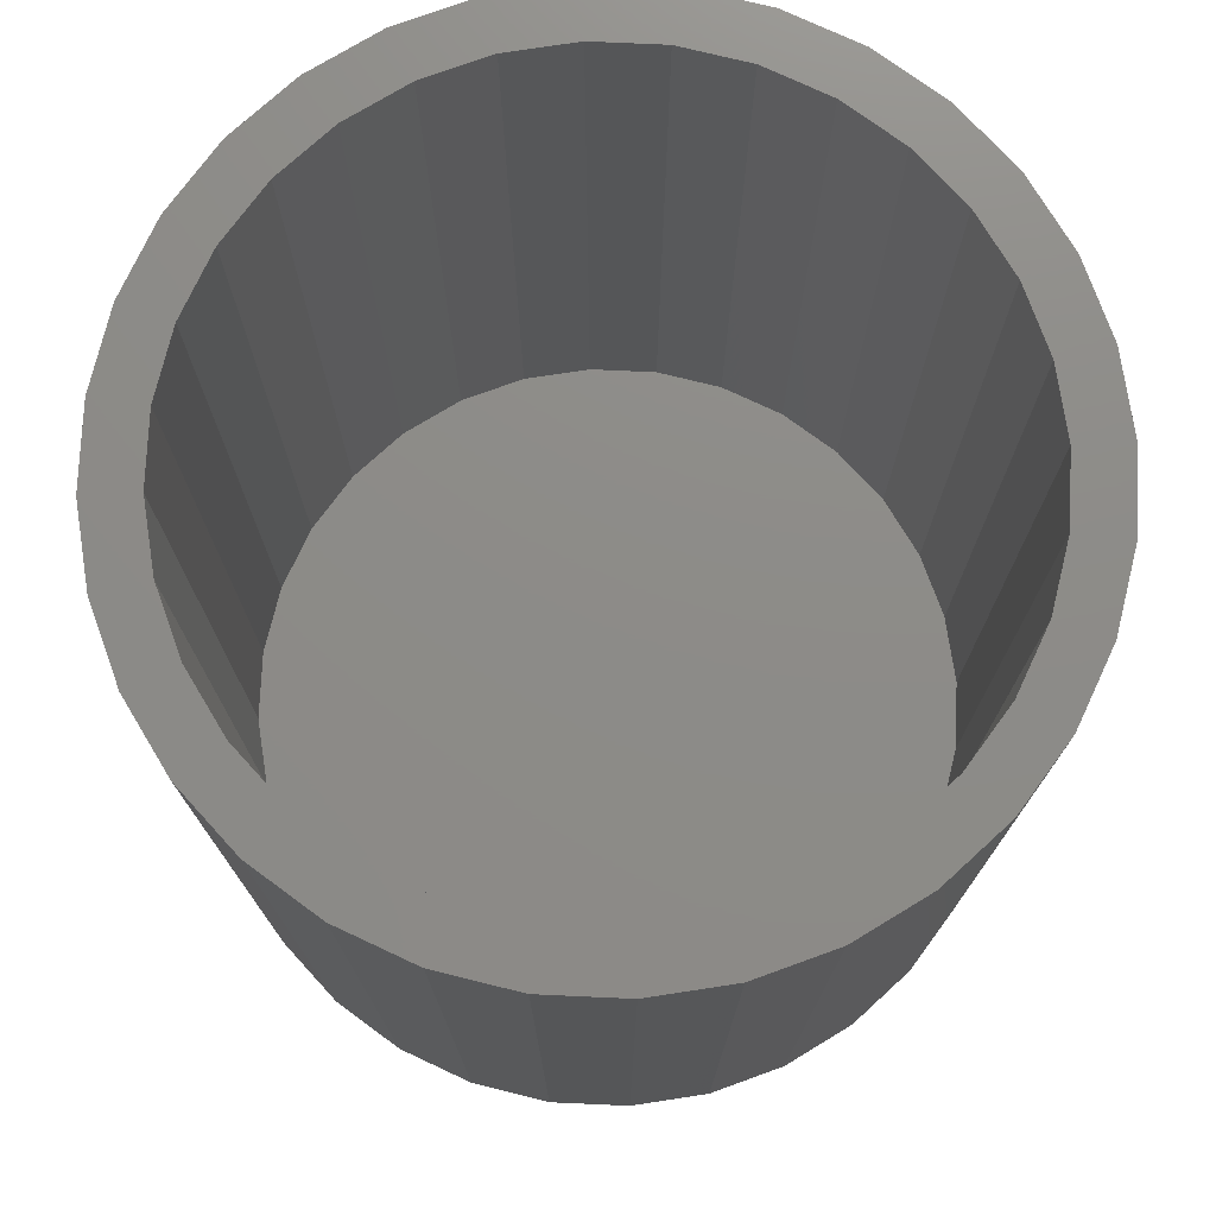
<metadata>
{"format":"stl","ext":"stl","renderer":"f3d","projection":"perspective","resolution":1024,"background":"white","views":[{"elev":75.4,"azim":-149.3,"up":"+Y"}]}
</metadata>
<code>
# stl→obj: 384 verts, 764 faces
v 0.2549 1.25e-16 -0.003783
v 0.2549 -0.25 -0.003783
v 0.2573 1.266e-16 0.02035
v 0.2573 -0.25 0.02035
v 0.2643 1.287e-16 0.04355
v 0.2643 -0.25 0.04355
v 0.2758 1.312e-16 0.06493
v 0.2758 -0.25 0.06493
v 0.2912 1.339e-16 0.08368
v 0.2912 -0.25 0.08368
v 0.3099 1.369e-16 0.09906
v 0.3099 -0.25 0.09906
v 0.3313 1.399e-16 0.1105
v 0.3313 -0.25 0.1105
v 0.3545 1.428e-16 0.1175
v 0.3545 -0.25 0.1175
v 0.3786 1.456e-16 0.1199
v 0.3786 -0.25 0.1199
v 0.4027 1.482e-16 0.1175
v 0.4027 -0.25 0.1175
v 0.426 1.504e-16 0.1105
v 0.426 -0.25 0.1105
v 0.4473 1.521e-16 0.09906
v 0.4473 -0.25 0.09906
v 0.4661 1.533e-16 0.08368
v 0.4661 -0.25 0.08368
v 0.4815 1.54e-16 0.06493
v 0.4815 -0.25 0.06493
v 0.4929 1.541e-16 0.04355
v 0.4929 -0.25 0.04355
v 0.4999 1.536e-16 0.02035
v 0.4999 -0.25 0.02035
v 0.5023 1.525e-16 -0.003783
v 0.5023 -0.25 -0.003783
v 0.4999 1.509e-16 -0.02791
v 0.4999 -0.25 -0.02791
v 0.4929 1.488e-16 -0.05111
v 0.4929 -0.25 -0.05111
v 0.4815 1.464e-16 -0.0725
v 0.4815 -0.25 -0.0725
v 0.4661 1.436e-16 -0.09124
v 0.4661 -0.25 -0.09124
v 0.4473 1.407e-16 -0.1066
v 0.4473 -0.25 -0.1066
v 0.426 1.377e-16 -0.1181
v 0.426 -0.25 -0.1181
v 0.4027 1.347e-16 -0.1251
v 0.4027 -0.25 -0.1251
v 0.3786 1.319e-16 -0.1275
v 0.3786 -0.25 -0.1275
v 0.3545 1.294e-16 -0.1251
v 0.3545 -0.25 -0.1251
v 0.3313 1.272e-16 -0.1181
v 0.3313 -0.25 -0.1181
v 0.3099 1.254e-16 -0.1066
v 0.3099 -0.25 -0.1066
v 0.2912 1.242e-16 -0.09124
v 0.2912 -0.25 -0.09124
v 0.2758 1.235e-16 -0.0725
v 0.2758 -0.25 -0.0725
v 0.2643 1.235e-16 -0.05111
v 0.2643 -0.25 -0.05111
v 0.2573 1.24e-16 -0.02791
v 0.2573 -0.25 -0.02791
v 0.356 -0.2578 0.1099
v 0.4012 -0.2578 0.1099
v 0.3786 -0.2578 0.1121
v 0.3343 -0.2578 0.1033
v 0.423 -0.2578 0.1033
v 0.3142 -0.2578 0.09256
v 0.443 -0.2578 0.09256
v 0.443 -0.2578 -0.1001
v 0.3343 -0.2578 -0.1108
v 0.423 -0.2578 -0.1108
v 0.356 -0.2578 -0.1174
v 0.4012 -0.2578 -0.1174
v 0.3786 -0.2578 -0.1197
v 0.4606 -0.2578 0.07815
v 0.2967 -0.2578 0.07815
v 0.475 -0.2578 0.06059
v 0.2823 -0.2578 0.06059
v 0.4857 -0.2578 0.04056
v 0.2716 -0.2578 0.04056
v 0.4923 -0.2578 0.01882
v 0.265 -0.2578 0.01882
v 0.4945 -0.2578 -0.003783
v 0.2627 -0.2578 -0.003783
v 0.4923 -0.2578 -0.02639
v 0.265 -0.2578 -0.02639
v 0.4857 -0.2578 -0.04813
v 0.2716 -0.2578 -0.04813
v 0.475 -0.2578 -0.06816
v 0.2823 -0.2578 -0.06816
v 0.4606 -0.2578 -0.08572
v 0.2967 -0.2578 -0.08572
v 0.3142 -0.2578 -0.1001
v 0.2612 -0.2577 -0.003783
v 0.2635 -0.2577 0.01912
v 0.2598 -0.2572 -0.003783
v 0.262 -0.2572 0.01941
v 0.2584 -0.2565 -0.003783
v 0.2607 -0.2565 0.01967
v 0.2572 -0.2555 -0.003783
v 0.2596 -0.2555 0.0199
v 0.2563 -0.2543 -0.003783
v 0.2586 -0.2543 0.02009
v 0.2555 -0.253 -0.003783
v 0.2579 -0.253 0.02023
v 0.2551 -0.2515 -0.003783
v 0.2575 -0.2515 0.02032
v 0.4938 -0.2577 0.01912
v 0.496 -0.2577 -0.003783
v 0.4952 -0.2572 0.01941
v 0.4975 -0.2572 -0.003783
v 0.4965 -0.2565 0.01967
v 0.4988 -0.2565 -0.003783
v 0.4977 -0.2555 0.0199
v 0.5 -0.2555 -0.003783
v 0.4986 -0.2543 0.02009
v 0.501 -0.2543 -0.003783
v 0.4993 -0.253 0.02023
v 0.5017 -0.253 -0.003783
v 0.4998 -0.2515 0.02032
v 0.5022 -0.2515 -0.003783
v 0.4871 -0.2577 0.04114
v 0.4884 -0.2572 0.0417
v 0.4897 -0.2565 0.04222
v 0.4908 -0.2555 0.04267
v 0.4917 -0.2543 0.04305
v 0.4923 -0.253 0.04332
v 0.4927 -0.2515 0.04349
v 0.4762 -0.2577 0.06144
v 0.4774 -0.2572 0.06225
v 0.4786 -0.2565 0.063
v 0.4796 -0.2555 0.06366
v 0.4804 -0.2543 0.0642
v 0.481 -0.253 0.0646
v 0.4813 -0.2515 0.06485
v 0.4616 -0.2577 0.07923
v 0.4627 -0.2572 0.08026
v 0.4636 -0.2565 0.08122
v 0.4645 -0.2555 0.08206
v 0.4651 -0.2543 0.08274
v 0.4657 -0.253 0.08325
v 0.466 -0.2515 0.08357
v 0.4438 -0.2577 0.09383
v 0.4447 -0.2572 0.09505
v 0.4454 -0.2565 0.09617
v 0.4461 -0.2555 0.09715
v 0.4466 -0.2543 0.09796
v 0.447 -0.253 0.09856
v 0.4473 -0.2515 0.09893
v 0.4235 -0.2577 0.1047
v 0.4241 -0.2572 0.106
v 0.4246 -0.2565 0.1073
v 0.4251 -0.2555 0.1084
v 0.4254 -0.2543 0.1093
v 0.4257 -0.253 0.1099
v 0.4259 -0.2515 0.1103
v 0.4015 -0.2577 0.1114
v 0.4018 -0.2572 0.1128
v 0.4021 -0.2565 0.1141
v 0.4023 -0.2555 0.1153
v 0.4025 -0.2543 0.1162
v 0.4026 -0.253 0.1169
v 0.4027 -0.2515 0.1174
v 0.3786 -0.2577 0.1136
v 0.3786 -0.2572 0.1151
v 0.3786 -0.2565 0.1164
v 0.3786 -0.2555 0.1176
v 0.3786 -0.2543 0.1186
v 0.3786 -0.253 0.1193
v 0.3786 -0.2515 0.1198
v 0.3557 -0.2577 0.1114
v 0.3554 -0.2572 0.1128
v 0.3552 -0.2565 0.1141
v 0.3549 -0.2555 0.1153
v 0.3547 -0.2543 0.1162
v 0.3546 -0.253 0.1169
v 0.3545 -0.2515 0.1174
v 0.3337 -0.2577 0.1047
v 0.3331 -0.2572 0.106
v 0.3326 -0.2565 0.1073
v 0.3322 -0.2555 0.1084
v 0.3318 -0.2543 0.1093
v 0.3315 -0.253 0.1099
v 0.3313 -0.2515 0.1103
v 0.3134 -0.2577 0.09383
v 0.3126 -0.2572 0.09505
v 0.3118 -0.2565 0.09617
v 0.3112 -0.2555 0.09715
v 0.3106 -0.2543 0.09796
v 0.3102 -0.253 0.09856
v 0.31 -0.2515 0.09893
v 0.2956 -0.2577 0.07923
v 0.2946 -0.2572 0.08026
v 0.2936 -0.2565 0.08122
v 0.2928 -0.2555 0.08206
v 0.2921 -0.2543 0.08274
v 0.2916 -0.253 0.08325
v 0.2913 -0.2515 0.08357
v 0.281 -0.2577 0.06144
v 0.2798 -0.2572 0.06225
v 0.2787 -0.2565 0.063
v 0.2777 -0.2555 0.06366
v 0.2769 -0.2543 0.0642
v 0.2763 -0.253 0.0646
v 0.2759 -0.2515 0.06485
v 0.2702 -0.2577 0.04114
v 0.2688 -0.2572 0.0417
v 0.2676 -0.2565 0.04222
v 0.2665 -0.2555 0.04267
v 0.2656 -0.2543 0.04305
v 0.2649 -0.253 0.04332
v 0.2645 -0.2515 0.04349
v 0.4938 -0.2577 -0.02669
v 0.4952 -0.2572 -0.02697
v 0.4965 -0.2565 -0.02724
v 0.4977 -0.2555 -0.02747
v 0.4986 -0.2543 -0.02766
v 0.4993 -0.253 -0.0278
v 0.4998 -0.2515 -0.02788
v 0.2635 -0.2577 -0.02669
v 0.262 -0.2572 -0.02697
v 0.2607 -0.2565 -0.02724
v 0.2596 -0.2555 -0.02747
v 0.2586 -0.2543 -0.02766
v 0.2579 -0.253 -0.0278
v 0.2575 -0.2515 -0.02788
v 0.2702 -0.2577 -0.04871
v 0.2688 -0.2572 -0.04927
v 0.2676 -0.2565 -0.04979
v 0.2665 -0.2555 -0.05024
v 0.2656 -0.2543 -0.05061
v 0.2649 -0.253 -0.05089
v 0.2645 -0.2515 -0.05106
v 0.281 -0.2577 -0.069
v 0.2798 -0.2572 -0.06982
v 0.2787 -0.2565 -0.07057
v 0.2777 -0.2555 -0.07123
v 0.2769 -0.2543 -0.07177
v 0.2763 -0.253 -0.07217
v 0.2759 -0.2515 -0.07241
v 0.2956 -0.2577 -0.08679
v 0.2946 -0.2572 -0.08783
v 0.2936 -0.2565 -0.08879
v 0.2928 -0.2555 -0.08962
v 0.2921 -0.2543 -0.09031
v 0.2916 -0.253 -0.09082
v 0.2913 -0.2515 -0.09113
v 0.3134 -0.2577 -0.1014
v 0.3126 -0.2572 -0.1026
v 0.3118 -0.2565 -0.1037
v 0.3112 -0.2555 -0.1047
v 0.3106 -0.2543 -0.1055
v 0.3102 -0.253 -0.1061
v 0.31 -0.2515 -0.1065
v 0.3337 -0.2577 -0.1122
v 0.3331 -0.2572 -0.1136
v 0.3326 -0.2565 -0.1148
v 0.3322 -0.2555 -0.1159
v 0.3318 -0.2543 -0.1168
v 0.3315 -0.253 -0.1175
v 0.3313 -0.2515 -0.1179
v 0.3557 -0.2577 -0.1189
v 0.3554 -0.2572 -0.1204
v 0.3552 -0.2565 -0.1217
v 0.3549 -0.2555 -0.1228
v 0.3547 -0.2543 -0.1238
v 0.3546 -0.253 -0.1245
v 0.3545 -0.2515 -0.1249
v 0.3786 -0.2577 -0.1212
v 0.3786 -0.2572 -0.1226
v 0.3786 -0.2565 -0.124
v 0.3786 -0.2555 -0.1252
v 0.3786 -0.2543 -0.1262
v 0.3786 -0.253 -0.1269
v 0.3786 -0.2515 -0.1273
v 0.4015 -0.2577 -0.1189
v 0.4018 -0.2572 -0.1204
v 0.4021 -0.2565 -0.1217
v 0.4023 -0.2555 -0.1228
v 0.4025 -0.2543 -0.1238
v 0.4026 -0.253 -0.1245
v 0.4027 -0.2515 -0.1249
v 0.4235 -0.2577 -0.1122
v 0.4241 -0.2572 -0.1136
v 0.4246 -0.2565 -0.1148
v 0.4251 -0.2555 -0.1159
v 0.4254 -0.2543 -0.1168
v 0.4257 -0.253 -0.1175
v 0.4259 -0.2515 -0.1179
v 0.4438 -0.2577 -0.1014
v 0.4447 -0.2572 -0.1026
v 0.4454 -0.2565 -0.1037
v 0.4461 -0.2555 -0.1047
v 0.4466 -0.2543 -0.1055
v 0.447 -0.253 -0.1061
v 0.4473 -0.2515 -0.1065
v 0.4616 -0.2577 -0.08679
v 0.4627 -0.2572 -0.08783
v 0.4636 -0.2565 -0.08879
v 0.4645 -0.2555 -0.08962
v 0.4651 -0.2543 -0.09031
v 0.4657 -0.253 -0.09082
v 0.466 -0.2515 -0.09113
v 0.4762 -0.2577 -0.069
v 0.4774 -0.2572 -0.06982
v 0.4786 -0.2565 -0.07057
v 0.4796 -0.2555 -0.07123
v 0.4804 -0.2543 -0.07177
v 0.481 -0.253 -0.07217
v 0.4813 -0.2515 -0.07241
v 0.4871 -0.2577 -0.04871
v 0.4884 -0.2572 -0.04927
v 0.4897 -0.2565 -0.04979
v 0.4908 -0.2555 -0.05024
v 0.4917 -0.2543 -0.05061
v 0.4923 -0.253 -0.05089
v 0.4927 -0.2515 -0.05106
v 0.3786 1.725e-16 0.1043
v 0.3575 1.701e-16 0.1022
v 0.3373 1.675e-16 0.09605
v 0.3186 1.649e-16 0.08607
v 0.3022 1.623e-16 0.07263
v 0.3186 1.549e-16 -0.09363
v 0.3373 1.564e-16 -0.1036
v 0.3575 1.583e-16 -0.1098
v 0.3786 1.605e-16 -0.1118
v 0.3997 1.748e-16 0.1022
v 0.42 1.767e-16 0.09605
v 0.4387 1.782e-16 0.08607
v 0.455 1.708e-16 -0.08019
v 0.4387 1.682e-16 -0.09363
v 0.42 1.656e-16 -0.1036
v 0.3997 1.63e-16 -0.1098
v 0.2888 1.599e-16 0.05625
v 0.2788 1.577e-16 0.03757
v 0.2726 1.559e-16 0.0173
v 0.2706 1.545e-16 -0.003783
v 0.2726 1.536e-16 -0.02486
v 0.2788 1.532e-16 -0.04514
v 0.2888 1.532e-16 -0.06382
v 0.3022 1.538e-16 -0.08019
v 0.4685 1.732e-16 -0.06382
v 0.4785 1.753e-16 -0.04514
v 0.4846 1.771e-16 -0.02486
v 0.4867 1.785e-16 -0.003783
v 0.4846 1.795e-16 0.0173
v 0.4785 1.799e-16 0.03757
v 0.4685 1.798e-16 0.05625
v 0.455 1.793e-16 0.07263
v 0.3997 -0.2422 -0.1098
v 0.42 -0.2422 -0.1036
v 0.4387 -0.2422 -0.09363
v 0.455 -0.2422 -0.08019
v 0.4685 -0.2422 -0.06382
v 0.4785 -0.2422 -0.04514
v 0.4846 -0.2422 -0.02486
v 0.4867 -0.2422 -0.003783
v 0.3786 -0.2422 -0.1118
v 0.3575 -0.2422 -0.1098
v 0.3373 -0.2422 -0.1036
v 0.3186 -0.2422 -0.09363
v 0.3022 -0.2422 -0.08019
v 0.2888 -0.2422 -0.06382
v 0.2788 -0.2422 -0.04514
v 0.2726 -0.2422 -0.02486
v 0.2706 -0.2422 -0.003783
v 0.3575 -0.2422 0.1022
v 0.3373 -0.2422 0.09605
v 0.3186 -0.2422 0.08607
v 0.3022 -0.2422 0.07263
v 0.2888 -0.2422 0.05625
v 0.2788 -0.2422 0.03757
v 0.2726 -0.2422 0.0173
v 0.3786 -0.2422 0.1043
v 0.3997 -0.2422 0.1022
v 0.42 -0.2422 0.09605
v 0.4387 -0.2422 0.08607
v 0.455 -0.2422 0.07263
v 0.4685 -0.2422 0.05625
v 0.4785 -0.2422 0.03757
v 0.4846 -0.2422 0.0173
f 1 2 3
f 3 2 4
f 3 4 5
f 5 4 6
f 5 6 7
f 7 6 8
f 7 8 9
f 9 8 10
f 9 10 11
f 11 10 12
f 11 12 13
f 13 12 14
f 13 14 15
f 15 14 16
f 15 16 17
f 17 16 18
f 17 18 19
f 19 18 20
f 19 20 21
f 21 20 22
f 21 22 23
f 23 22 24
f 23 24 25
f 25 24 26
f 25 26 27
f 27 26 28
f 27 28 29
f 29 28 30
f 29 30 31
f 31 30 32
f 31 32 33
f 33 32 34
f 33 34 35
f 35 34 36
f 35 36 37
f 37 36 38
f 37 38 39
f 39 38 40
f 39 40 41
f 41 40 42
f 41 42 43
f 43 42 44
f 43 44 45
f 45 44 46
f 45 46 47
f 47 46 48
f 47 48 49
f 49 48 50
f 49 50 51
f 51 50 52
f 51 52 53
f 53 52 54
f 53 54 55
f 55 54 56
f 55 56 57
f 57 56 58
f 57 58 59
f 59 58 60
f 59 60 61
f 61 60 62
f 61 62 63
f 63 62 64
f 63 64 1
f 1 64 2
f 65 66 67
f 66 65 68
f 66 68 69
f 69 68 70
f 69 70 71
f 72 73 74
f 74 73 75
f 74 75 76
f 76 75 77
f 71 70 78
f 78 70 79
f 78 79 80
f 80 79 81
f 80 81 82
f 82 81 83
f 82 83 84
f 84 83 85
f 84 85 86
f 86 85 87
f 86 87 88
f 88 87 89
f 88 89 90
f 90 89 91
f 90 91 92
f 92 91 93
f 92 93 94
f 94 93 95
f 94 95 72
f 72 95 96
f 72 96 73
f 87 85 97
f 97 85 98
f 97 98 99
f 99 98 100
f 99 100 101
f 101 100 102
f 101 102 103
f 103 102 104
f 103 104 105
f 105 104 106
f 105 106 107
f 107 106 108
f 107 108 109
f 109 108 110
f 109 110 2
f 2 110 4
f 84 86 111
f 111 86 112
f 111 112 113
f 113 112 114
f 113 114 115
f 115 114 116
f 115 116 117
f 117 116 118
f 117 118 119
f 119 118 120
f 119 120 121
f 121 120 122
f 121 122 123
f 123 122 124
f 123 124 32
f 32 124 34
f 82 84 125
f 125 84 111
f 125 111 126
f 126 111 113
f 126 113 127
f 127 113 115
f 127 115 128
f 128 115 117
f 128 117 129
f 129 117 119
f 129 119 130
f 130 119 121
f 130 121 131
f 131 121 123
f 131 123 30
f 30 123 32
f 80 82 132
f 132 82 125
f 132 125 133
f 133 125 126
f 133 126 134
f 134 126 127
f 134 127 135
f 135 127 128
f 135 128 136
f 136 128 129
f 136 129 137
f 137 129 130
f 137 130 138
f 138 130 131
f 138 131 28
f 28 131 30
f 78 80 139
f 139 80 132
f 139 132 140
f 140 132 133
f 140 133 141
f 141 133 134
f 141 134 142
f 142 134 135
f 142 135 143
f 143 135 136
f 143 136 144
f 144 136 137
f 144 137 145
f 145 137 138
f 145 138 26
f 26 138 28
f 71 78 146
f 146 78 139
f 146 139 147
f 147 139 140
f 147 140 148
f 148 140 141
f 148 141 149
f 149 141 142
f 149 142 150
f 150 142 143
f 150 143 151
f 151 143 144
f 151 144 152
f 152 144 145
f 152 145 24
f 24 145 26
f 69 71 153
f 153 71 146
f 153 146 154
f 154 146 147
f 154 147 155
f 155 147 148
f 155 148 156
f 156 148 149
f 156 149 157
f 157 149 150
f 157 150 158
f 158 150 151
f 158 151 159
f 159 151 152
f 159 152 22
f 22 152 24
f 66 69 160
f 160 69 153
f 160 153 161
f 161 153 154
f 161 154 162
f 162 154 155
f 162 155 163
f 163 155 156
f 163 156 164
f 164 156 157
f 164 157 165
f 165 157 158
f 165 158 166
f 166 158 159
f 166 159 20
f 20 159 22
f 67 66 167
f 167 66 160
f 167 160 168
f 168 160 161
f 168 161 169
f 169 161 162
f 169 162 170
f 170 162 163
f 170 163 171
f 171 163 164
f 171 164 172
f 172 164 165
f 172 165 173
f 173 165 166
f 173 166 18
f 18 166 20
f 65 67 174
f 174 67 167
f 174 167 175
f 175 167 168
f 175 168 176
f 176 168 169
f 176 169 177
f 177 169 170
f 177 170 178
f 178 170 171
f 178 171 179
f 179 171 172
f 179 172 180
f 180 172 173
f 180 173 16
f 16 173 18
f 68 65 181
f 181 65 174
f 181 174 182
f 182 174 175
f 182 175 183
f 183 175 176
f 183 176 184
f 184 176 177
f 184 177 185
f 185 177 178
f 185 178 186
f 186 178 179
f 186 179 187
f 187 179 180
f 187 180 14
f 14 180 16
f 70 68 188
f 188 68 181
f 188 181 189
f 189 181 182
f 189 182 190
f 190 182 183
f 190 183 191
f 191 183 184
f 191 184 192
f 192 184 185
f 192 185 193
f 193 185 186
f 193 186 194
f 194 186 187
f 194 187 12
f 12 187 14
f 79 70 195
f 195 70 188
f 195 188 196
f 196 188 189
f 196 189 197
f 197 189 190
f 197 190 198
f 198 190 191
f 198 191 199
f 199 191 192
f 199 192 200
f 200 192 193
f 200 193 201
f 201 193 194
f 201 194 10
f 10 194 12
f 81 79 202
f 202 79 195
f 202 195 203
f 203 195 196
f 203 196 204
f 204 196 197
f 204 197 205
f 205 197 198
f 205 198 206
f 206 198 199
f 206 199 207
f 207 199 200
f 207 200 208
f 208 200 201
f 208 201 8
f 8 201 10
f 83 81 209
f 209 81 202
f 209 202 210
f 210 202 203
f 210 203 211
f 211 203 204
f 211 204 212
f 212 204 205
f 212 205 213
f 213 205 206
f 213 206 214
f 214 206 207
f 214 207 215
f 215 207 208
f 215 208 6
f 6 208 8
f 85 83 98
f 98 83 209
f 98 209 100
f 100 209 210
f 100 210 102
f 102 210 211
f 102 211 104
f 104 211 212
f 104 212 106
f 106 212 213
f 106 213 108
f 108 213 214
f 108 214 110
f 110 214 215
f 110 215 4
f 4 215 6
f 86 88 112
f 112 88 216
f 112 216 114
f 114 216 217
f 114 217 116
f 116 217 218
f 116 218 118
f 118 218 219
f 118 219 120
f 120 219 220
f 120 220 122
f 122 220 221
f 122 221 124
f 124 221 222
f 124 222 34
f 34 222 36
f 89 87 223
f 223 87 97
f 223 97 224
f 224 97 99
f 224 99 225
f 225 99 101
f 225 101 226
f 226 101 103
f 226 103 227
f 227 103 105
f 227 105 228
f 228 105 107
f 228 107 229
f 229 107 109
f 229 109 64
f 64 109 2
f 91 89 230
f 230 89 223
f 230 223 231
f 231 223 224
f 231 224 232
f 232 224 225
f 232 225 233
f 233 225 226
f 233 226 234
f 234 226 227
f 234 227 235
f 235 227 228
f 235 228 236
f 236 228 229
f 236 229 62
f 62 229 64
f 93 91 237
f 237 91 230
f 237 230 238
f 238 230 231
f 238 231 239
f 239 231 232
f 239 232 240
f 240 232 233
f 240 233 241
f 241 233 234
f 241 234 242
f 242 234 235
f 242 235 243
f 243 235 236
f 243 236 60
f 60 236 62
f 95 93 244
f 244 93 237
f 244 237 245
f 245 237 238
f 245 238 246
f 246 238 239
f 246 239 247
f 247 239 240
f 247 240 248
f 248 240 241
f 248 241 249
f 249 241 242
f 249 242 250
f 250 242 243
f 250 243 58
f 58 243 60
f 96 95 251
f 251 95 244
f 251 244 252
f 252 244 245
f 252 245 253
f 253 245 246
f 253 246 254
f 254 246 247
f 254 247 255
f 255 247 248
f 255 248 256
f 256 248 249
f 256 249 257
f 257 249 250
f 257 250 56
f 56 250 58
f 73 96 258
f 258 96 251
f 258 251 259
f 259 251 252
f 259 252 260
f 260 252 253
f 260 253 261
f 261 253 254
f 261 254 262
f 262 254 255
f 262 255 263
f 263 255 256
f 263 256 264
f 264 256 257
f 264 257 54
f 54 257 56
f 75 73 265
f 265 73 258
f 265 258 266
f 266 258 259
f 266 259 267
f 267 259 260
f 267 260 268
f 268 260 261
f 268 261 269
f 269 261 262
f 269 262 270
f 270 262 263
f 270 263 271
f 271 263 264
f 271 264 52
f 52 264 54
f 77 75 272
f 272 75 265
f 272 265 273
f 273 265 266
f 273 266 274
f 274 266 267
f 274 267 275
f 275 267 268
f 275 268 276
f 276 268 269
f 276 269 277
f 277 269 270
f 277 270 278
f 278 270 271
f 278 271 50
f 50 271 52
f 76 77 279
f 279 77 272
f 279 272 280
f 280 272 273
f 280 273 281
f 281 273 274
f 281 274 282
f 282 274 275
f 282 275 283
f 283 275 276
f 283 276 284
f 284 276 277
f 284 277 285
f 285 277 278
f 285 278 48
f 48 278 50
f 74 76 286
f 286 76 279
f 286 279 287
f 287 279 280
f 287 280 288
f 288 280 281
f 288 281 289
f 289 281 282
f 289 282 290
f 290 282 283
f 290 283 291
f 291 283 284
f 291 284 292
f 292 284 285
f 292 285 46
f 46 285 48
f 72 74 293
f 293 74 286
f 293 286 294
f 294 286 287
f 294 287 295
f 295 287 288
f 295 288 296
f 296 288 289
f 296 289 297
f 297 289 290
f 297 290 298
f 298 290 291
f 298 291 299
f 299 291 292
f 299 292 44
f 44 292 46
f 94 72 300
f 300 72 293
f 300 293 301
f 301 293 294
f 301 294 302
f 302 294 295
f 302 295 303
f 303 295 296
f 303 296 304
f 304 296 297
f 304 297 305
f 305 297 298
f 305 298 306
f 306 298 299
f 306 299 42
f 42 299 44
f 92 94 307
f 307 94 300
f 307 300 308
f 308 300 301
f 308 301 309
f 309 301 302
f 309 302 310
f 310 302 303
f 310 303 311
f 311 303 304
f 311 304 312
f 312 304 305
f 312 305 313
f 313 305 306
f 313 306 40
f 40 306 42
f 90 92 314
f 314 92 307
f 314 307 315
f 315 307 308
f 315 308 316
f 316 308 309
f 316 309 317
f 317 309 310
f 317 310 318
f 318 310 311
f 318 311 319
f 319 311 312
f 319 312 320
f 320 312 313
f 320 313 38
f 38 313 40
f 88 90 216
f 216 90 314
f 216 314 217
f 217 314 315
f 217 315 218
f 218 315 316
f 218 316 219
f 219 316 317
f 219 317 220
f 220 317 318
f 220 318 221
f 221 318 319
f 221 319 222
f 222 319 320
f 222 320 36
f 36 320 38
f 15 17 321
f 13 15 321
f 13 321 322
f 322 11 13
f 323 11 322
f 11 323 324
f 324 9 11
f 9 324 325
f 325 7 9
f 326 327 55
f 55 327 328
f 328 53 55
f 53 328 329
f 51 53 329
f 49 51 329
f 321 17 19
f 19 21 321
f 330 321 21
f 23 330 21
f 23 331 330
f 332 331 23
f 333 39 41
f 41 334 333
f 334 41 43
f 335 334 43
f 336 335 43
f 45 336 43
f 329 336 45
f 329 45 47
f 47 49 329
f 325 337 7
f 7 337 338
f 7 338 5
f 5 338 339
f 5 339 3
f 3 339 340
f 3 340 1
f 1 340 341
f 1 341 63
f 63 341 342
f 63 342 61
f 61 342 343
f 61 343 59
f 59 343 344
f 59 344 57
f 57 344 326
f 57 326 55
f 333 345 39
f 39 345 346
f 39 346 37
f 37 346 347
f 37 347 35
f 35 347 348
f 35 348 33
f 33 348 349
f 33 349 31
f 31 349 350
f 31 350 29
f 29 350 351
f 29 351 27
f 27 351 352
f 27 352 25
f 25 352 332
f 25 332 23
f 329 353 336
f 336 353 354
f 336 354 335
f 335 354 355
f 335 355 334
f 334 355 356
f 334 356 333
f 333 356 357
f 333 357 345
f 345 357 358
f 345 358 346
f 346 358 359
f 346 359 347
f 347 359 360
f 347 360 348
f 353 329 361
f 361 329 328
f 361 328 362
f 362 328 327
f 362 327 363
f 363 327 326
f 363 326 364
f 364 326 344
f 364 344 365
f 365 344 343
f 365 343 366
f 366 343 342
f 366 342 367
f 367 342 341
f 367 341 368
f 368 341 340
f 368 340 369
f 321 370 322
f 322 370 371
f 322 371 323
f 323 371 372
f 323 372 324
f 324 372 373
f 324 373 325
f 325 373 374
f 325 374 337
f 337 374 375
f 337 375 338
f 338 375 376
f 338 376 339
f 339 376 369
f 339 369 340
f 370 321 377
f 377 321 330
f 377 330 378
f 378 330 331
f 378 331 379
f 379 331 332
f 379 332 380
f 380 332 352
f 380 352 381
f 381 352 351
f 381 351 382
f 382 351 350
f 382 350 383
f 383 350 349
f 383 349 384
f 384 349 348
f 384 348 360
f 377 378 370
f 371 370 378
f 379 371 378
f 372 371 379
f 380 372 379
f 354 363 355
f 362 363 354
f 353 362 354
f 361 362 353
f 363 364 355
f 355 364 365
f 355 365 356
f 356 365 366
f 356 366 357
f 357 366 367
f 357 367 358
f 358 367 368
f 358 368 359
f 359 368 369
f 359 369 360
f 360 369 376
f 360 376 384
f 384 376 375
f 384 375 383
f 383 375 374
f 383 374 382
f 382 374 373
f 382 373 381
f 381 373 372
f 381 372 380

</code>
